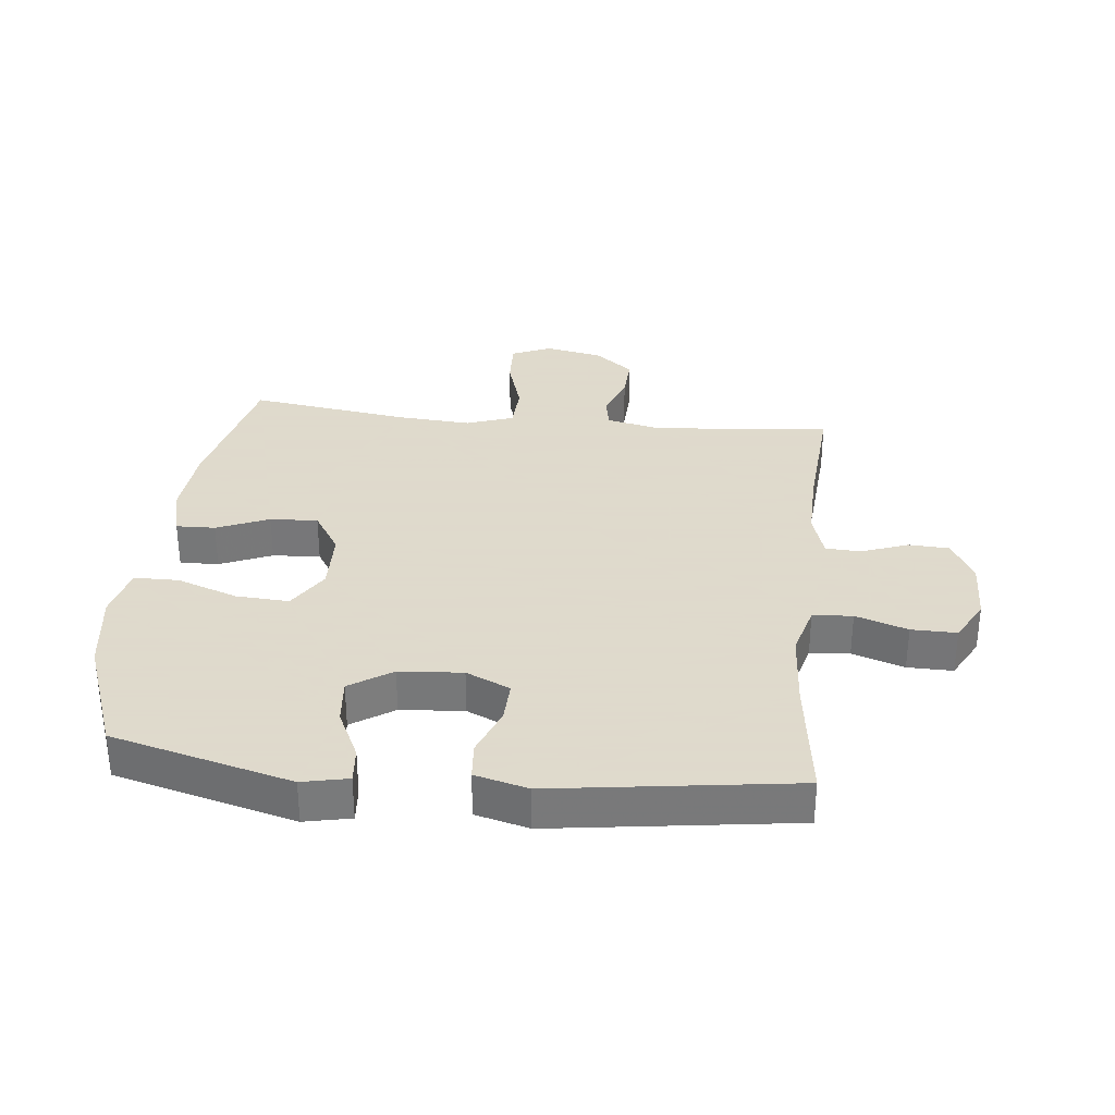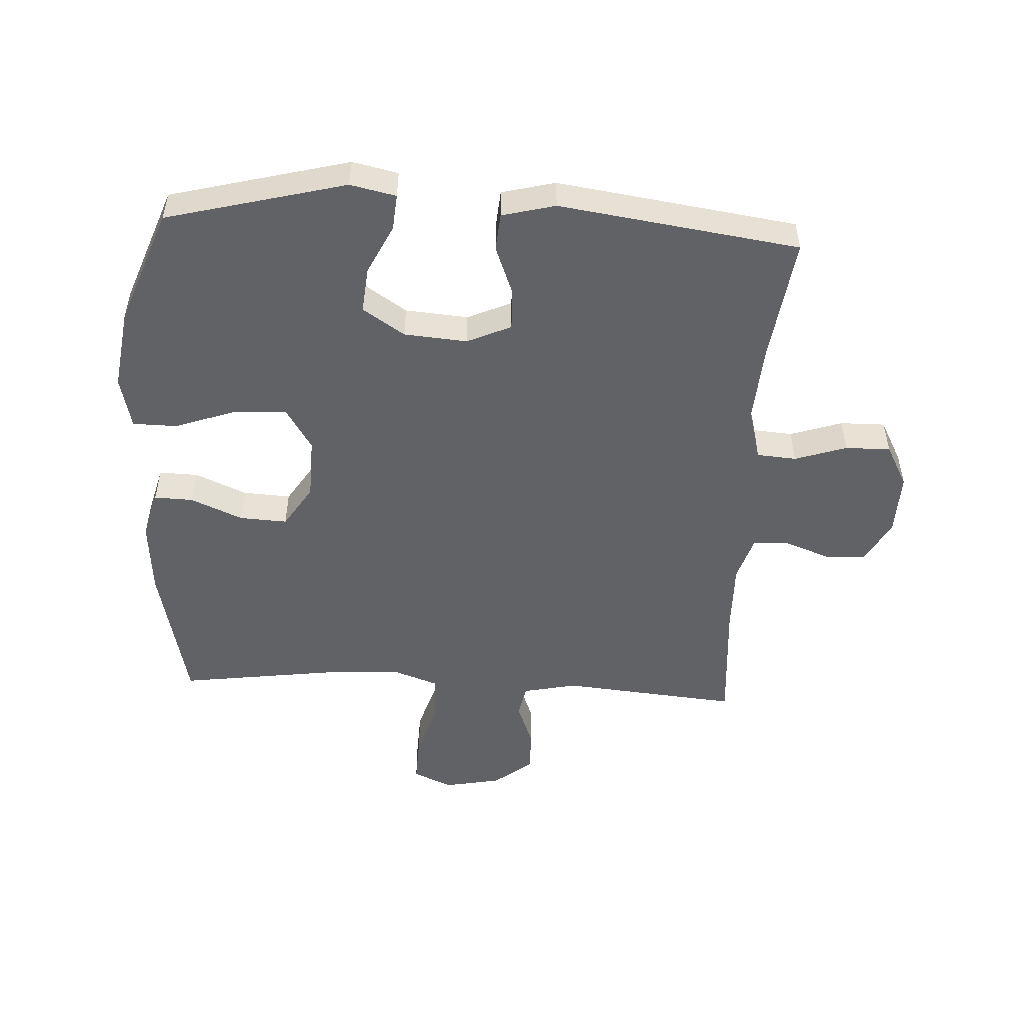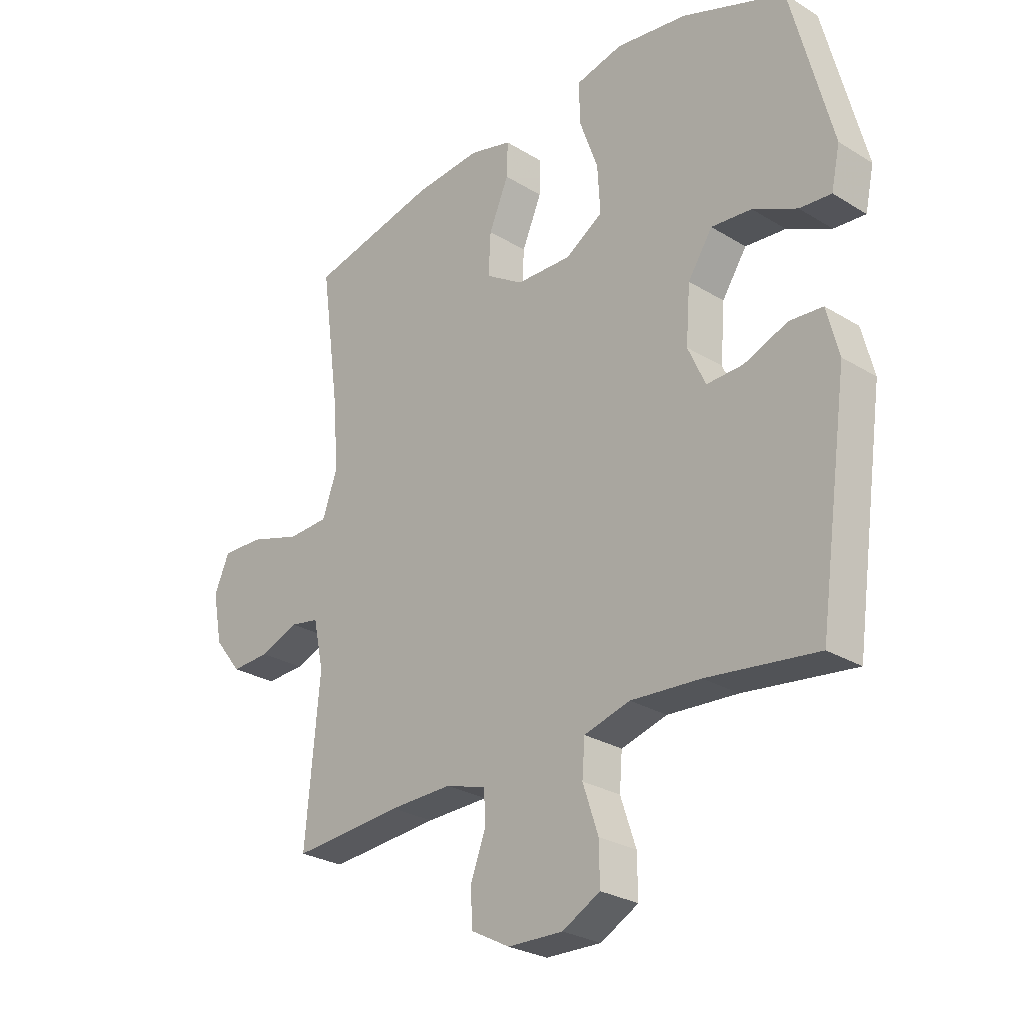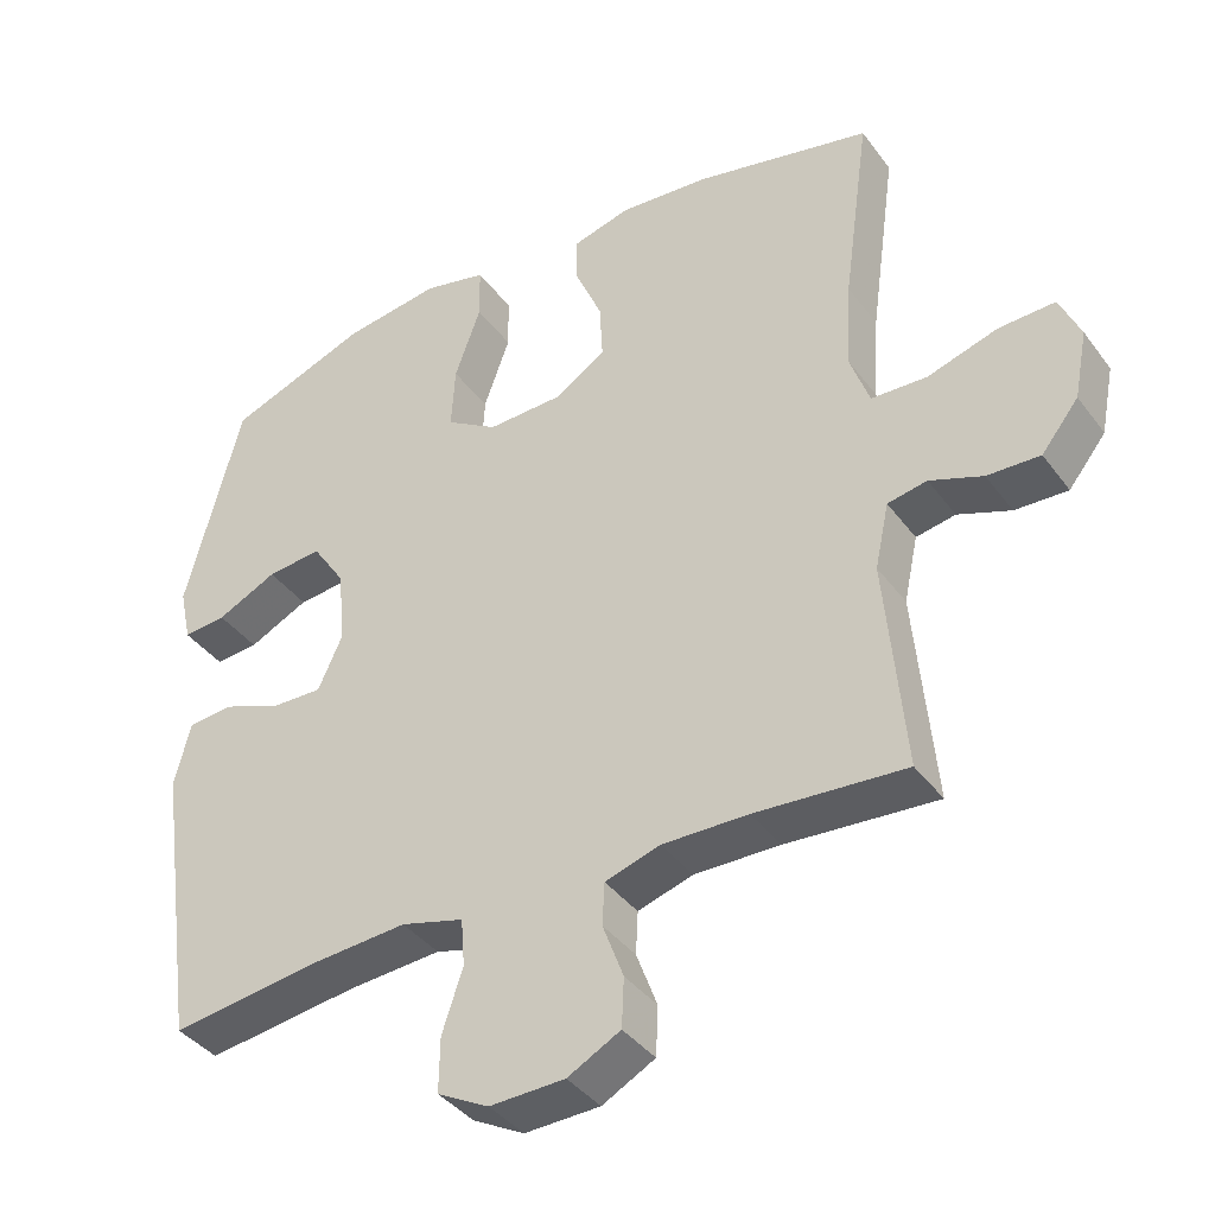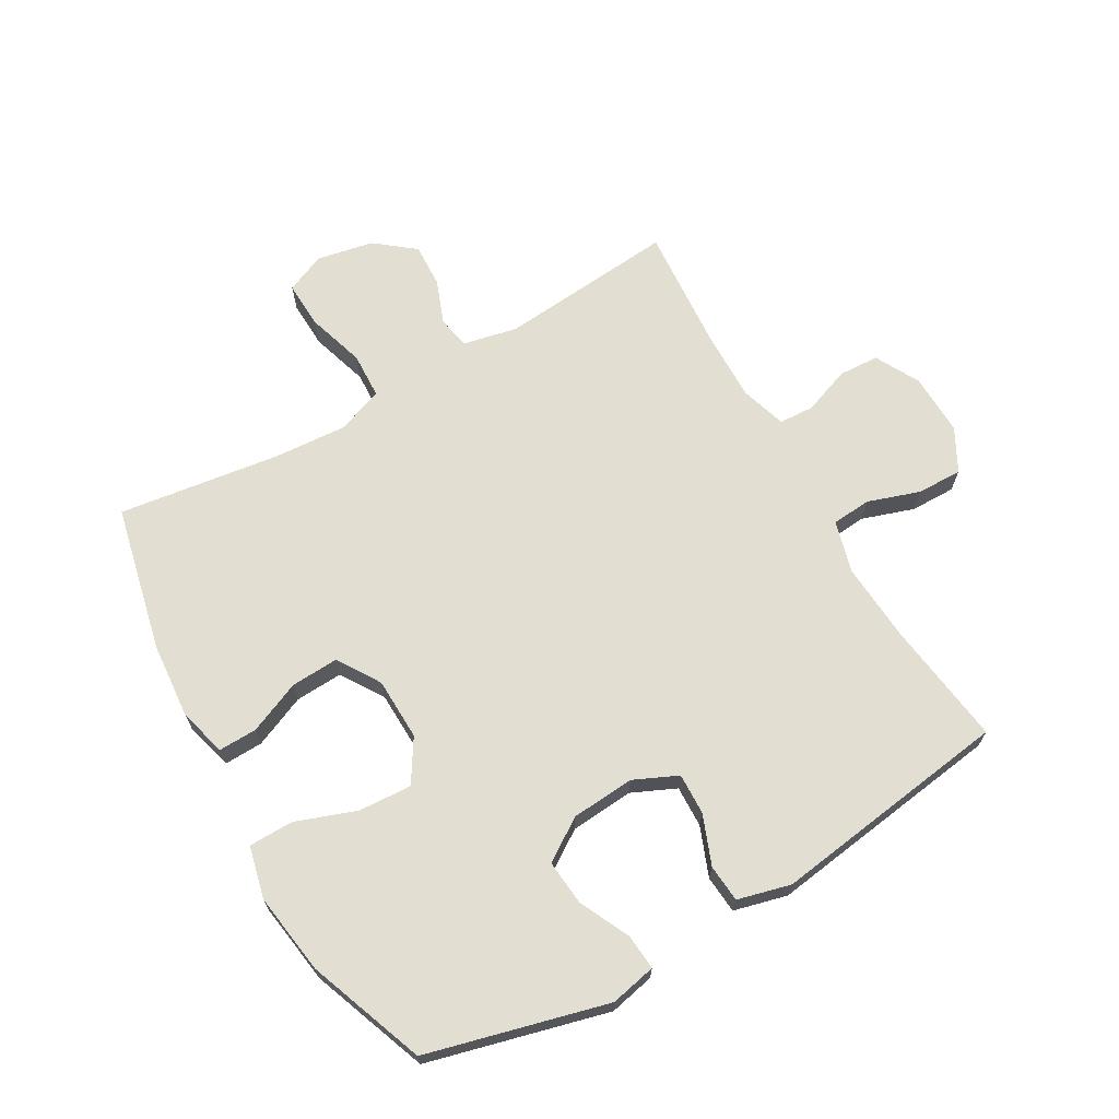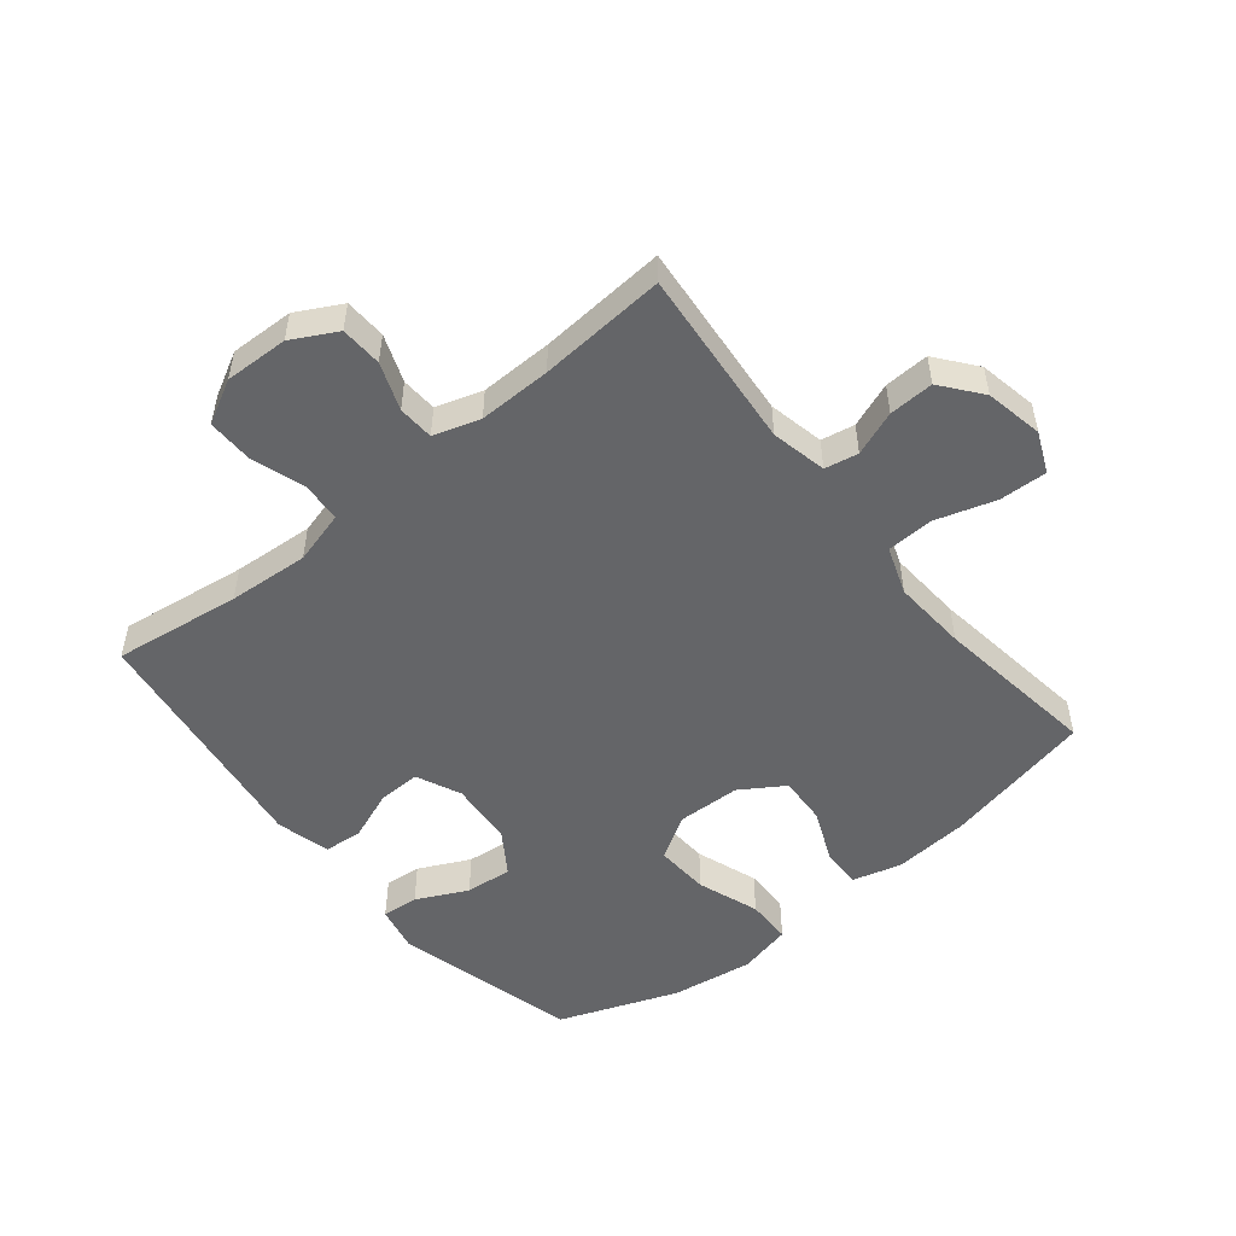
<metadata>
{"format":"obj","ext":"obj","renderer":"f3d","projection":"perspective","resolution":1024,"background":"white","views":[{"elev":32.4,"azim":96.2,"up":"+Y"},{"elev":-50.7,"azim":86.9,"up":"+Y"},{"elev":-27.3,"azim":46.7,"up":"+Z"},{"elev":-39.2,"azim":-147.4,"up":"+Z"},{"elev":67.8,"azim":60.2,"up":"+Y"},{"elev":-51.5,"azim":-141.0,"up":"+Y"}]}
</metadata>
<code>
v -0.5 0.07 0.5
v -0.263 0.07 0.553
v -0.141 0.07 0.563
v -0.063 0.07 0.542
v -0.065 0.07 0.479
v -0.101 0.07 0.395
v -0.105 0.07 0.318
v -0.036 0.07 0.274
v 0.065 0.07 0.271
v 0.134 0.07 0.314
v 0.129 0.07 0.4
v 0.094 0.07 0.498
v 0.095 0.07 0.57
v 0.18 0.07 0.59
v 0.311 0.07 0.571
v 0.5 0.07 0.5
v 0.575 0.07 0.21
v 0.559 0.07 0.136
v 0.501 0.07 0.141
v 0.42 0.07 0.18
v 0.346 0.07 0.187
v 0.301 0.07 0.119
v 0.293 0.07 0.017
v 0.325 0.07 -0.054
v 0.392 0.07 -0.052
v 0.472 0.07 -0.021
v 0.533 0.07 -0.026
v 0.555 0.07 -0.112
v 0.5 0.07 -0.5
v 0.298 0.07 -0.473
v 0.17 0.07 -0.464
v 0.086 0.07 -0.487
v 0.081 0.07 -0.551
v 0.109 0.07 -0.635
v 0.11 0.07 -0.708
v 0.041 0.07 -0.745
v -0.06 0.07 -0.742
v -0.131 0.07 -0.704
v -0.134 0.07 -0.638
v -0.106 0.07 -0.563
v -0.109 0.07 -0.506
v -0.183 0.07 -0.483
v -0.298 0.07 -0.485
v -0.5 0.07 -0.5
v -0.474 0.07 -0.213
v -0.493 0.07 -0.125
v -0.546 0.07 -0.115
v -0.617 0.07 -0.142
v -0.688 0.07 -0.145
v -0.738 0.07 -0.082
v -0.756 0.07 0.01
v -0.728 0.07 0.074
v -0.652 0.07 0.071
v -0.558 0.07 0.042
v -0.483 0.07 0.045
v -0.456 0.07 0.121
v -0.464 0.07 0.239
v -0.5 0 0.5
v -0.263 0 0.553
v -0.141 0 0.563
v -0.063 0 0.542
v -0.065 0 0.479
v -0.101 0 0.395
v -0.105 0 0.318
v -0.036 0 0.274
v 0.065 0 0.271
v 0.134 0 0.314
v 0.129 0 0.4
v 0.094 0 0.498
v 0.095 0 0.57
v 0.18 0 0.59
v 0.311 0 0.571
v 0.5 0 0.5
v 0.575 0 0.21
v 0.559 0 0.136
v 0.501 0 0.141
v 0.42 0 0.18
v 0.346 0 0.187
v 0.301 0 0.119
v 0.293 0 0.017
v 0.325 0 -0.054
v 0.392 0 -0.052
v 0.472 0 -0.021
v 0.533 0 -0.026
v 0.555 0 -0.112
v 0.5 0 -0.5
v 0.298 0 -0.473
v 0.17 0 -0.464
v 0.086 0 -0.487
v 0.081 0 -0.551
v 0.109 0 -0.635
v 0.11 0 -0.708
v 0.041 0 -0.745
v -0.06 0 -0.742
v -0.131 0 -0.704
v -0.134 0 -0.638
v -0.106 0 -0.563
v -0.109 0 -0.506
v -0.183 0 -0.483
v -0.298 0 -0.485
v -0.5 0 -0.5
v -0.474 0 -0.213
v -0.493 0 -0.125
v -0.546 0 -0.115
v -0.617 0 -0.142
v -0.688 0 -0.145
v -0.738 0 -0.082
v -0.756 0 0.01
v -0.728 0 0.074
v -0.652 0 0.071
v -0.558 0 0.042
v -0.483 0 0.045
v -0.456 0 0.121
v -0.464 0 0.239
f 52 53 54
f 51 52 54
f 50 51 54
f 49 50 54
f 48 49 54
f 47 48 54
f 46 47 54 55
f 45 46 55 56
f 43 44 45
f 42 43 45 56
f 38 39 40
f 37 38 40
f 36 37 40
f 35 36 40
f 34 35 40
f 33 34 40
f 32 33 40 41
f 42 56 57
f 41 42 57
f 32 41 57
f 31 32 57
f 28 29 30
f 27 28 30
f 26 27 30
f 25 26 30
f 18 19 20
f 17 18 20
f 16 17 20
f 15 16 20
f 14 15 20
f 13 14 20
f 12 13 20
f 11 12 20
f 10 11 20 21
f 9 10 21 22
f 4 5 6
f 3 4 6
f 2 3 6
f 1 2 6
f 57 1 6
f 57 6 7
f 31 57 7 8
f 24 25 30 31
f 31 8 9
f 24 31 9
f 23 24 9
f 9 22 23
f 111 110 109
f 111 109 108
f 111 108 107
f 111 107 106
f 111 106 105
f 111 105 104
f 112 111 104 103
f 113 112 103 102
f 102 101 100
f 113 102 100 99
f 97 96 95
f 97 95 94
f 97 94 93
f 97 93 92
f 97 92 91
f 97 91 90
f 98 97 90 89
f 114 113 99
f 114 99 98
f 114 98 89
f 114 89 88
f 87 86 85
f 87 85 84
f 87 84 83
f 87 83 82
f 77 76 75
f 77 75 74
f 77 74 73
f 77 73 72
f 77 72 71
f 77 71 70
f 77 70 69
f 77 69 68
f 78 77 68 67
f 79 78 67 66
f 63 62 61
f 63 61 60
f 63 60 59
f 63 59 58
f 63 58 114
f 64 63 114
f 65 64 114 88
f 88 87 82 81
f 66 65 88
f 66 88 81
f 66 81 80
f 80 79 66
f 1 58 59 2
f 2 59 60 3
f 3 60 61 4
f 4 61 62 5
f 5 62 63 6
f 6 63 64 7
f 7 64 65 8
f 8 65 66 9
f 9 66 67 10
f 10 67 68 11
f 11 68 69 12
f 12 69 70 13
f 13 70 71 14
f 14 71 72 15
f 15 72 73 16
f 16 73 74 17
f 17 74 75 18
f 18 75 76 19
f 19 76 77 20
f 20 77 78 21
f 21 78 79 22
f 22 79 80 23
f 23 80 81 24
f 24 81 82 25
f 25 82 83 26
f 26 83 84 27
f 27 84 85 28
f 28 85 86 29
f 29 86 87 30
f 30 87 88 31
f 31 88 89 32
f 32 89 90 33
f 33 90 91 34
f 34 91 92 35
f 35 92 93 36
f 36 93 94 37
f 37 94 95 38
f 38 95 96 39
f 39 96 97 40
f 40 97 98 41
f 41 98 99 42
f 42 99 100 43
f 43 100 101 44
f 44 101 102 45
f 45 102 103 46
f 46 103 104 47
f 47 104 105 48
f 48 105 106 49
f 49 106 107 50
f 50 107 108 51
f 51 108 109 52
f 52 109 110 53
f 53 110 111 54
f 54 111 112 55
f 55 112 113 56
f 56 113 114 57
f 57 114 58 1

</code>
